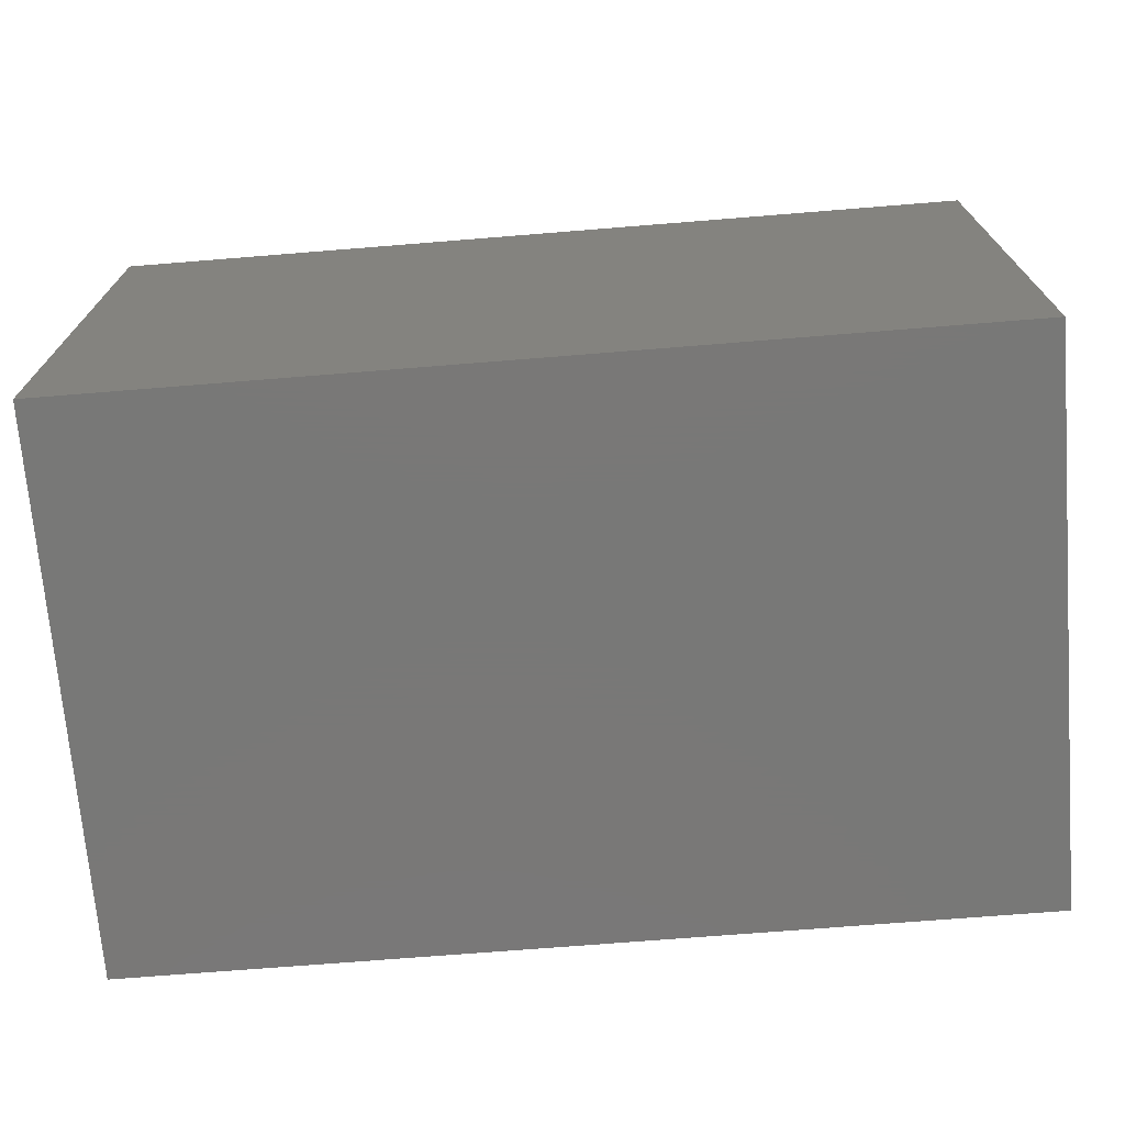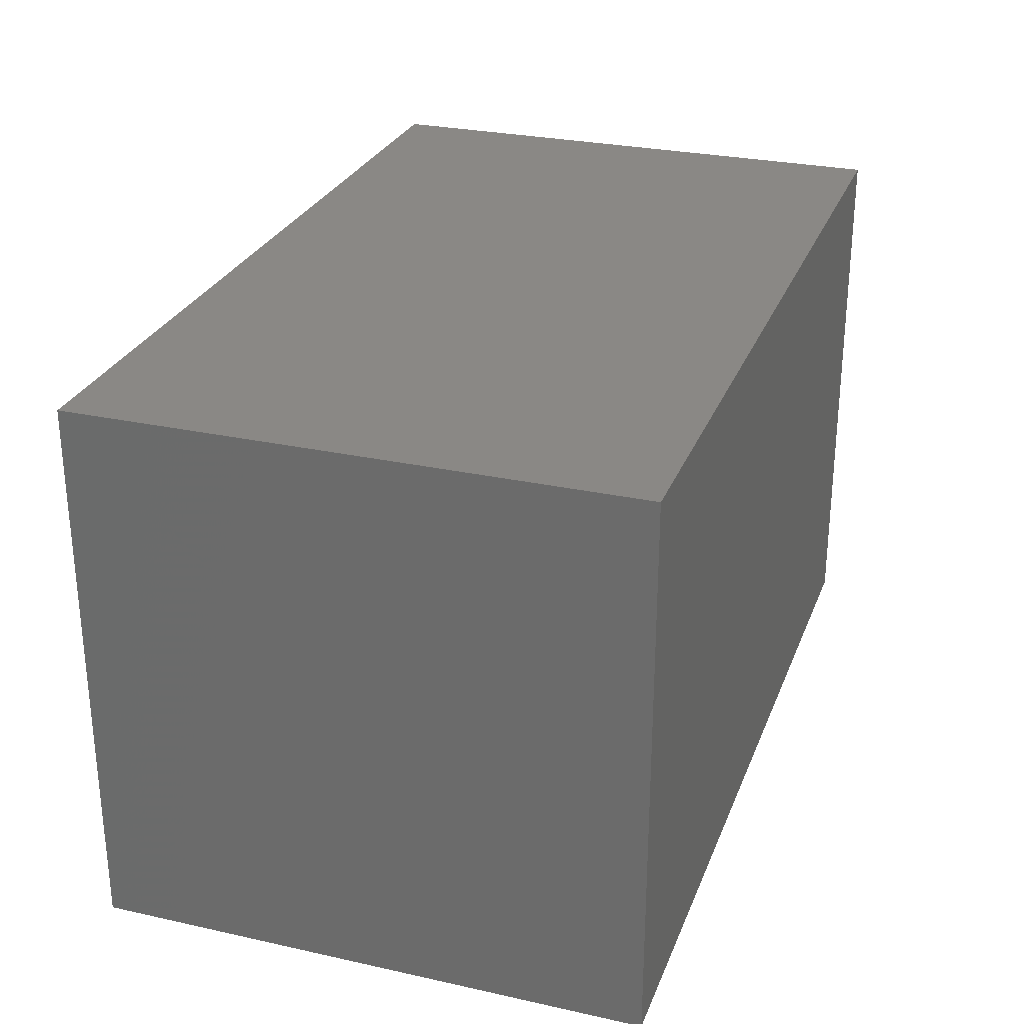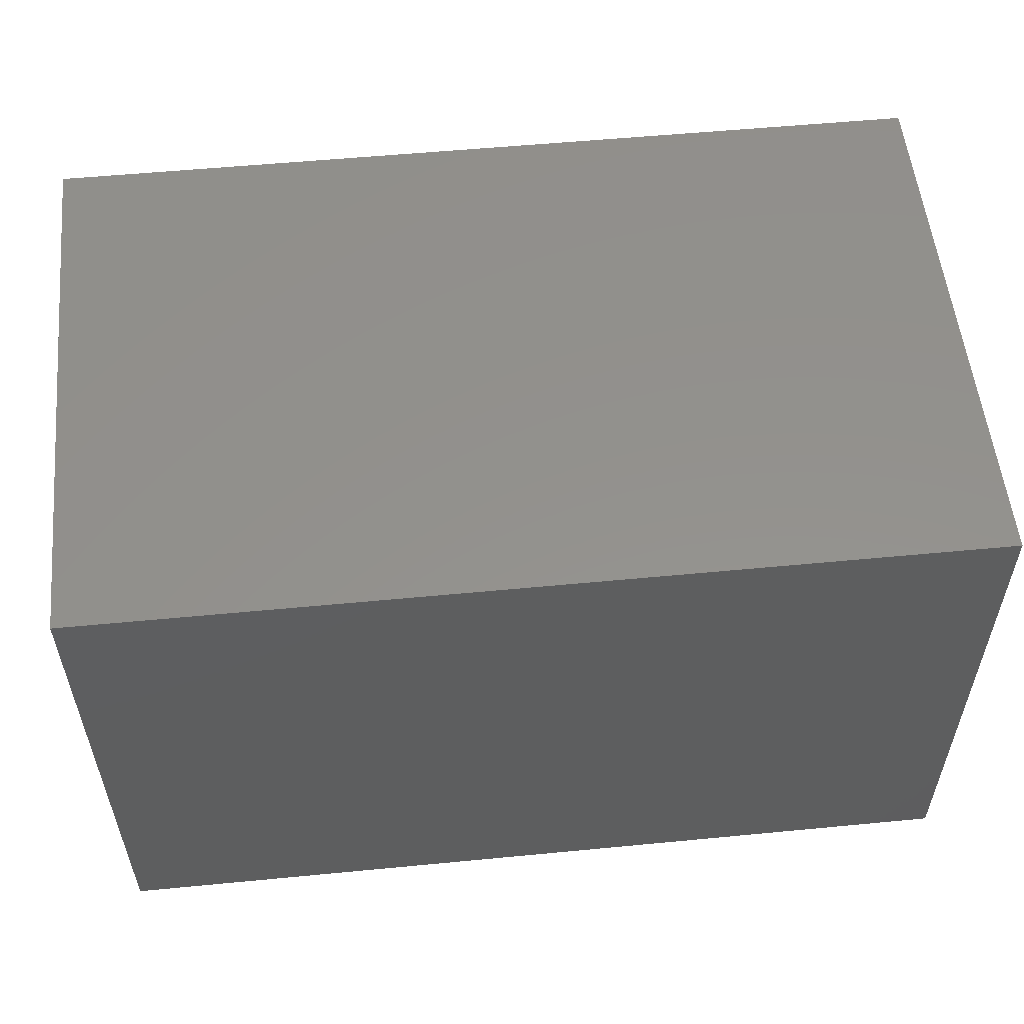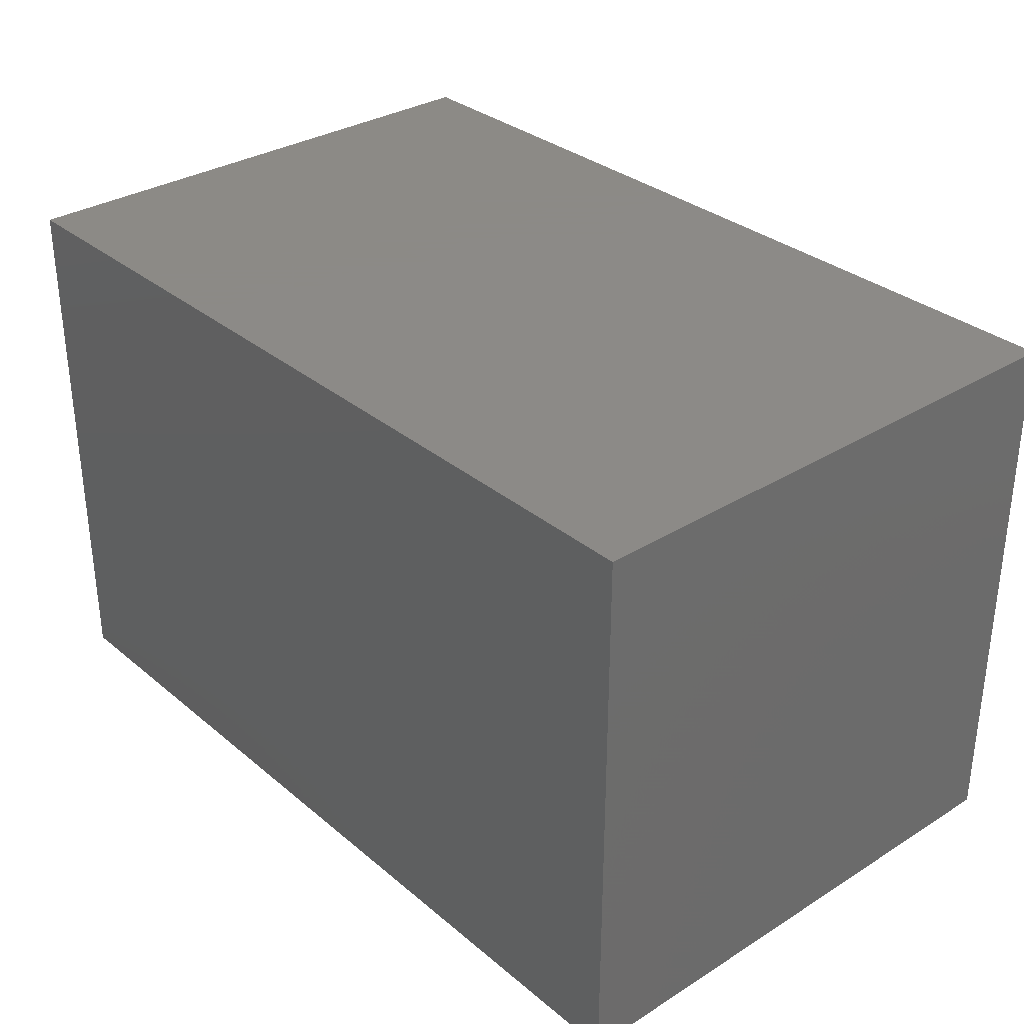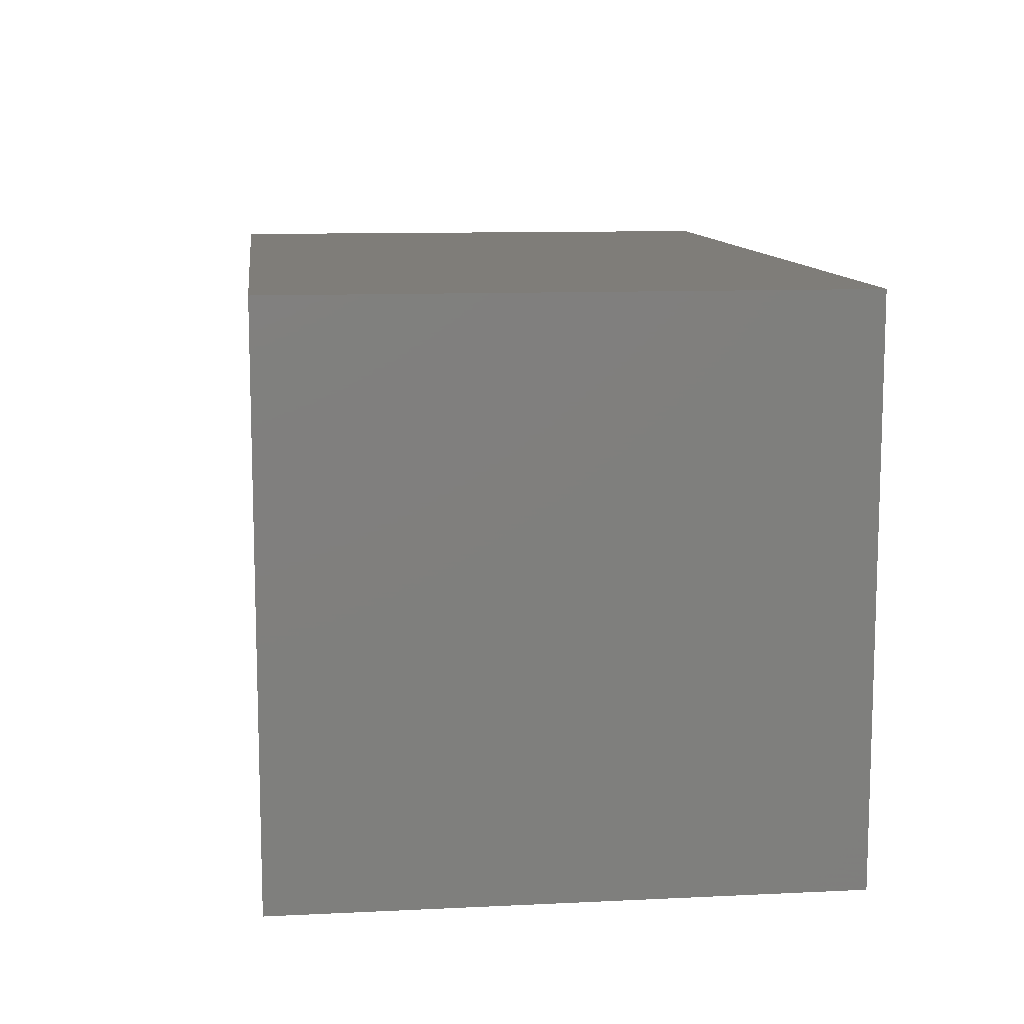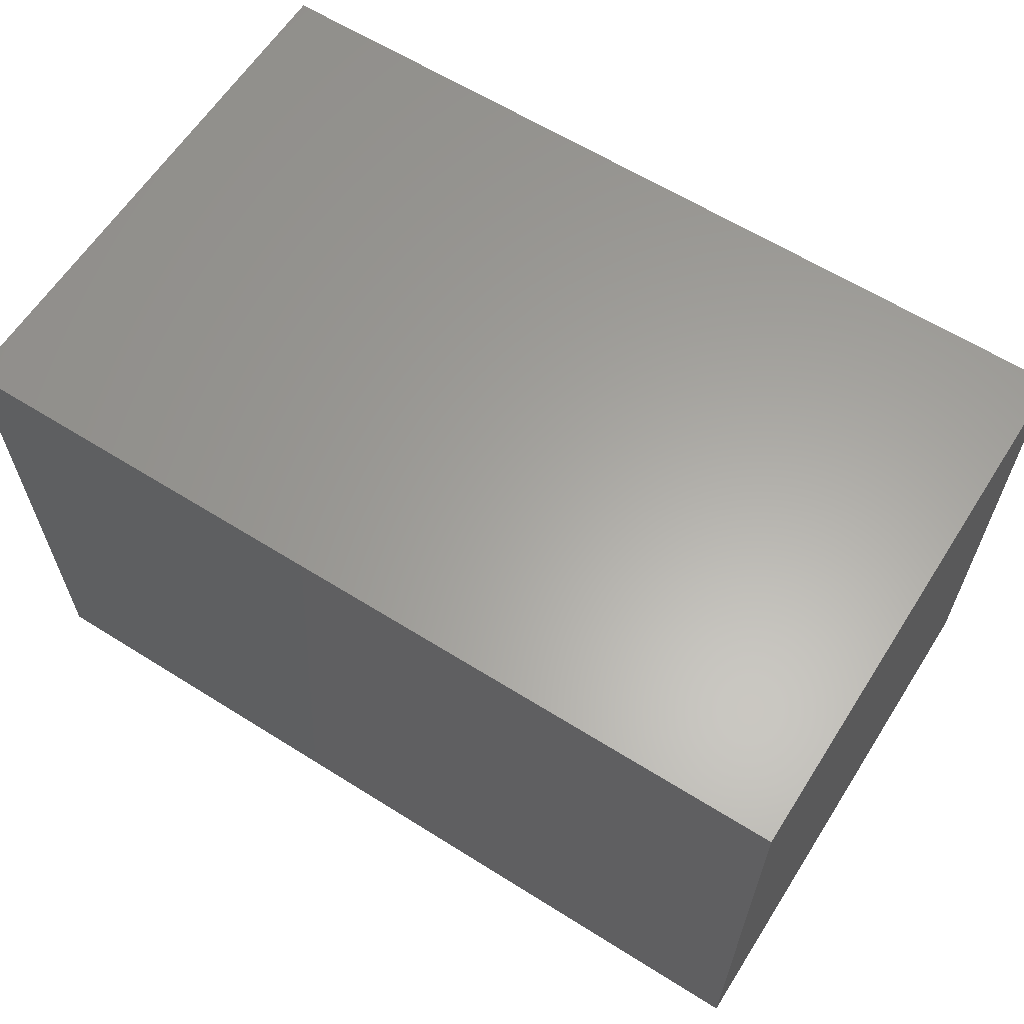
<metadata>
{"format":"stl","ext":"stl","renderer":"f3d","projection":"perspective","resolution":1024,"background":"white","views":[{"elev":-71.1,"azim":-175.4,"up":"+Y"},{"elev":27.8,"azim":-71.4,"up":"+Y"},{"elev":55.1,"azim":-5.8,"up":"+Z"},{"elev":32.2,"azim":-131.0,"up":"+Y"},{"elev":10.9,"azim":-96.8,"up":"+Y"},{"elev":62.0,"azim":-147.5,"up":"+Y"}]}
</metadata>
<code>
# stl→obj: 8 verts, 12 faces
v 0.8 -0.5 -0.5
v 0.8 0.5 -0.5
v 0.8 -0.5 0.5
v 0.8 0.5 0.5
v -0.8 -0.5 -0.5
v -0.8 -0.5 0.5
v -0.8 0.5 -0.5
v -0.8 0.5 0.5
f 1 2 3
f 3 2 4
f 5 6 7
f 7 6 8
f 6 3 8
f 8 3 4
f 7 8 2
f 2 8 4
f 7 2 5
f 5 2 1
f 6 5 3
f 3 5 1

</code>
